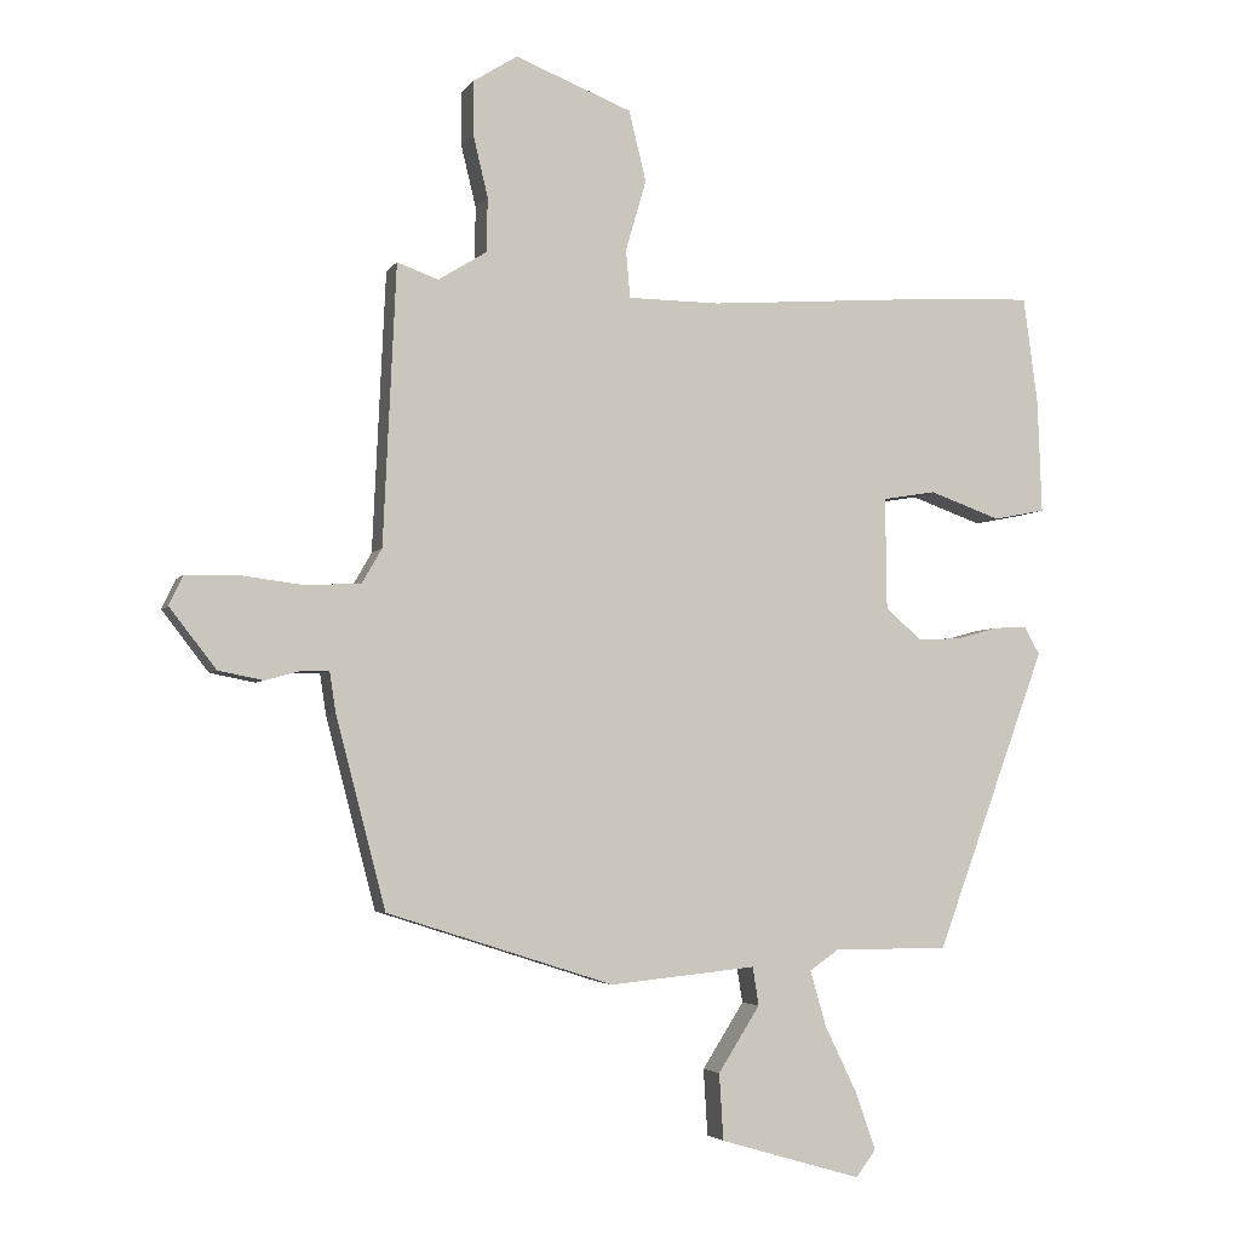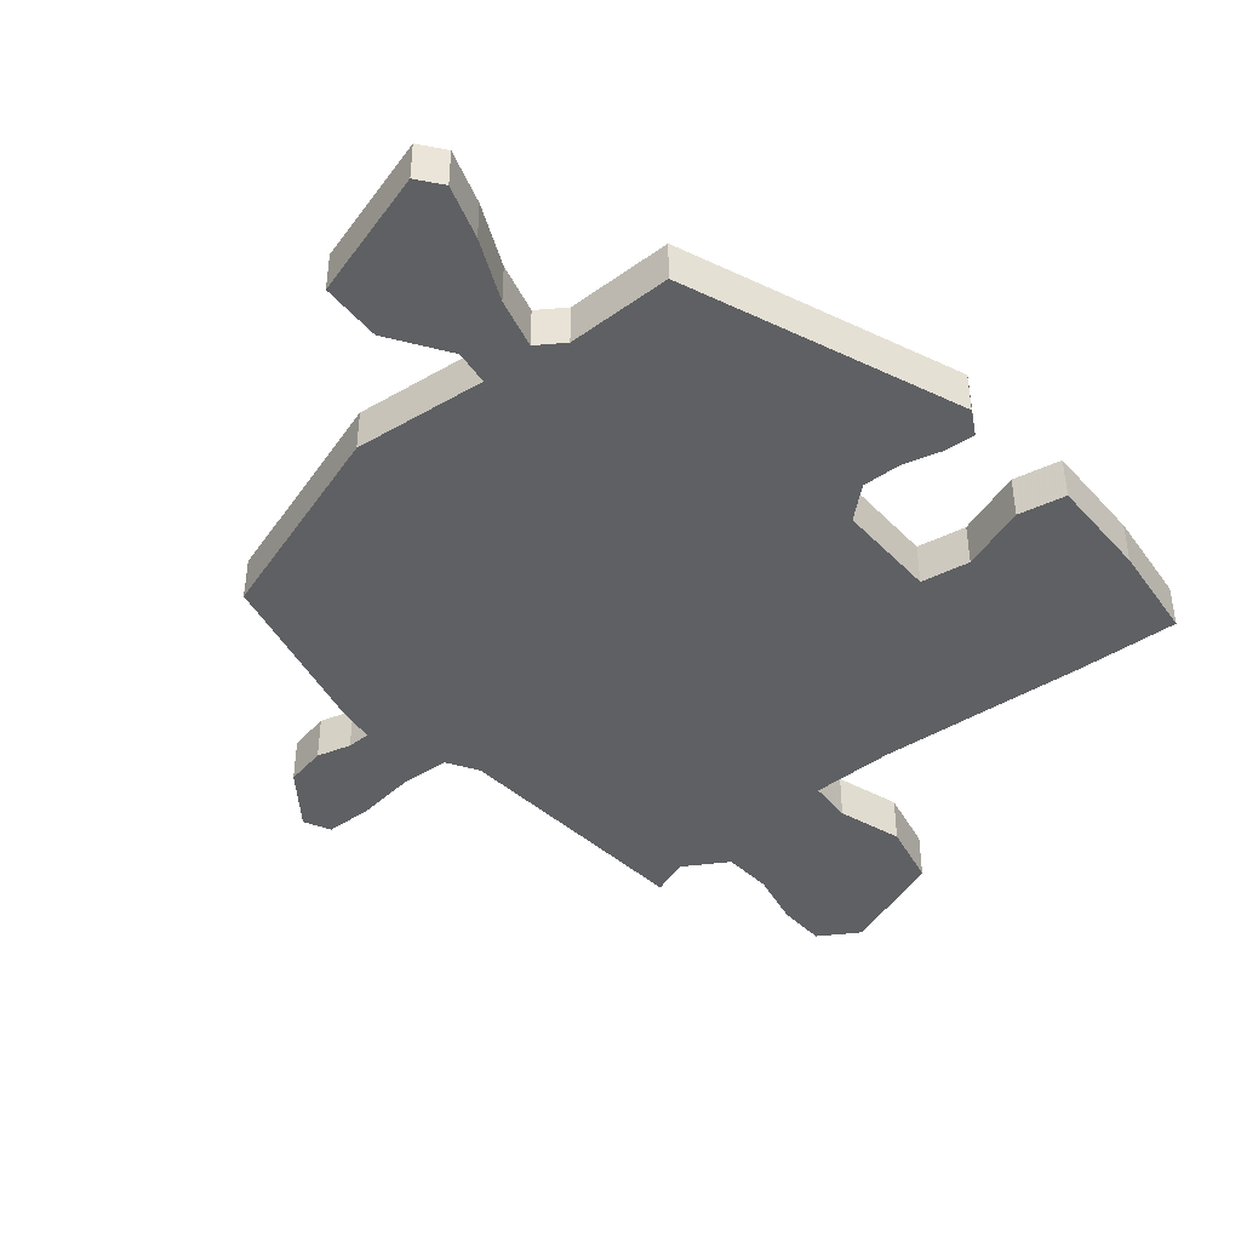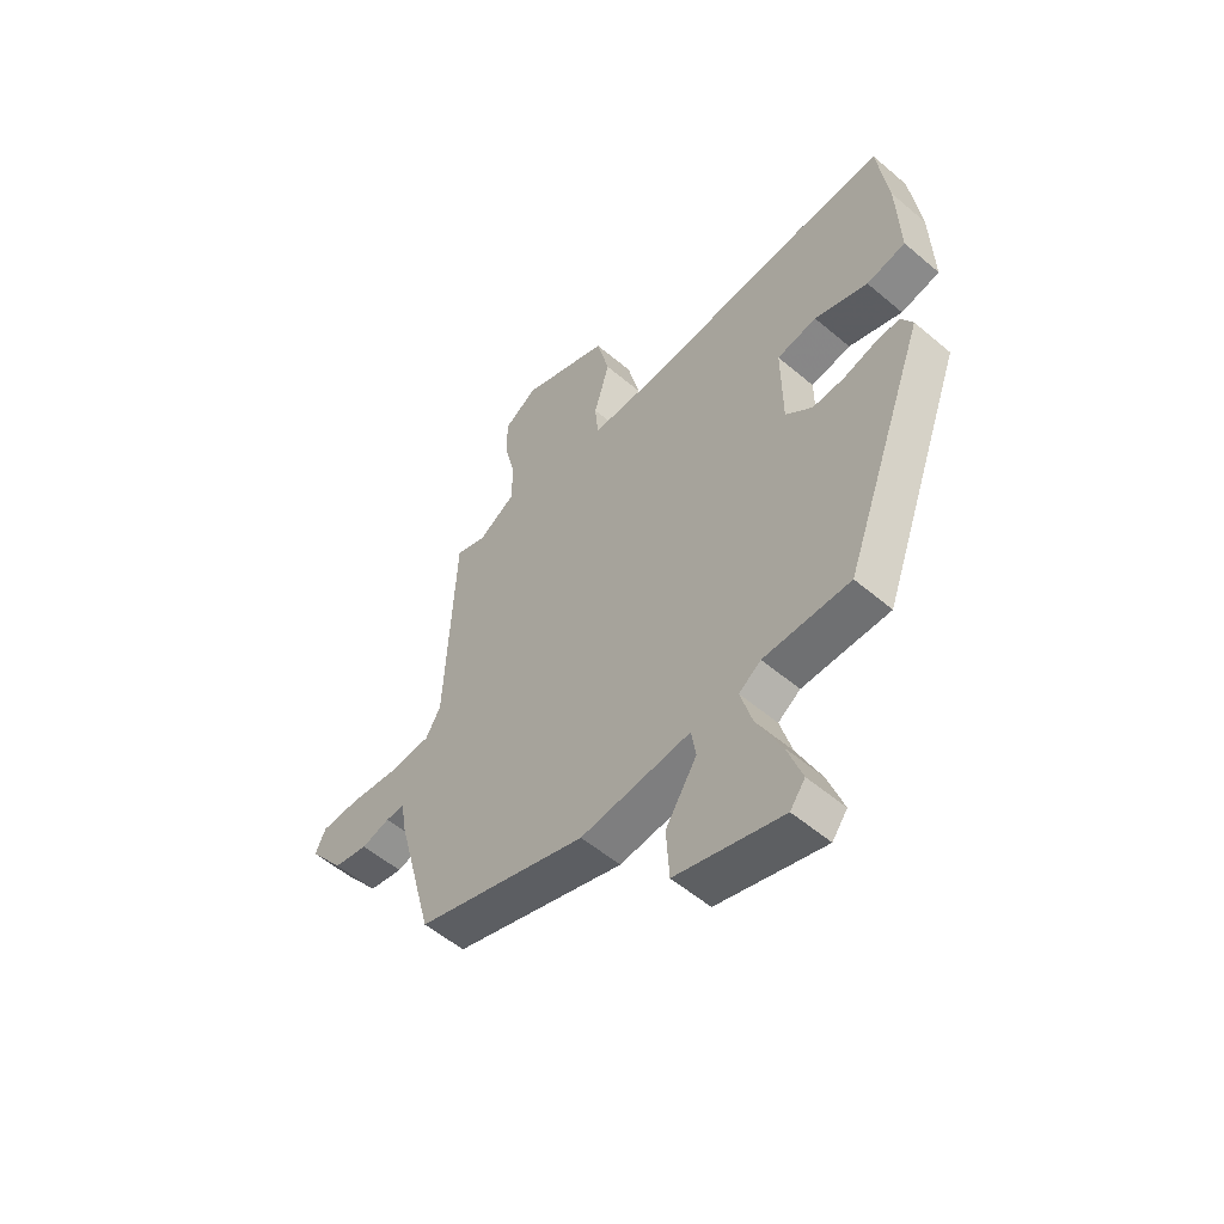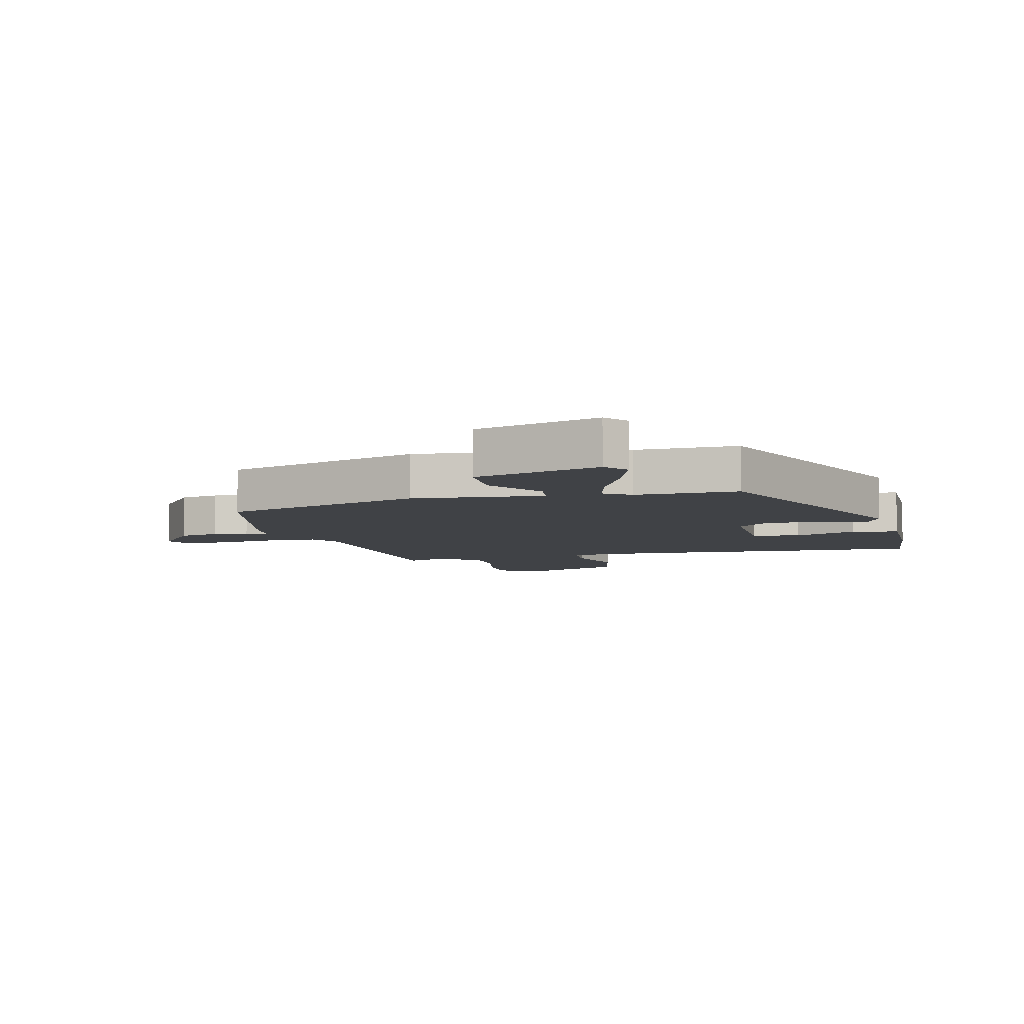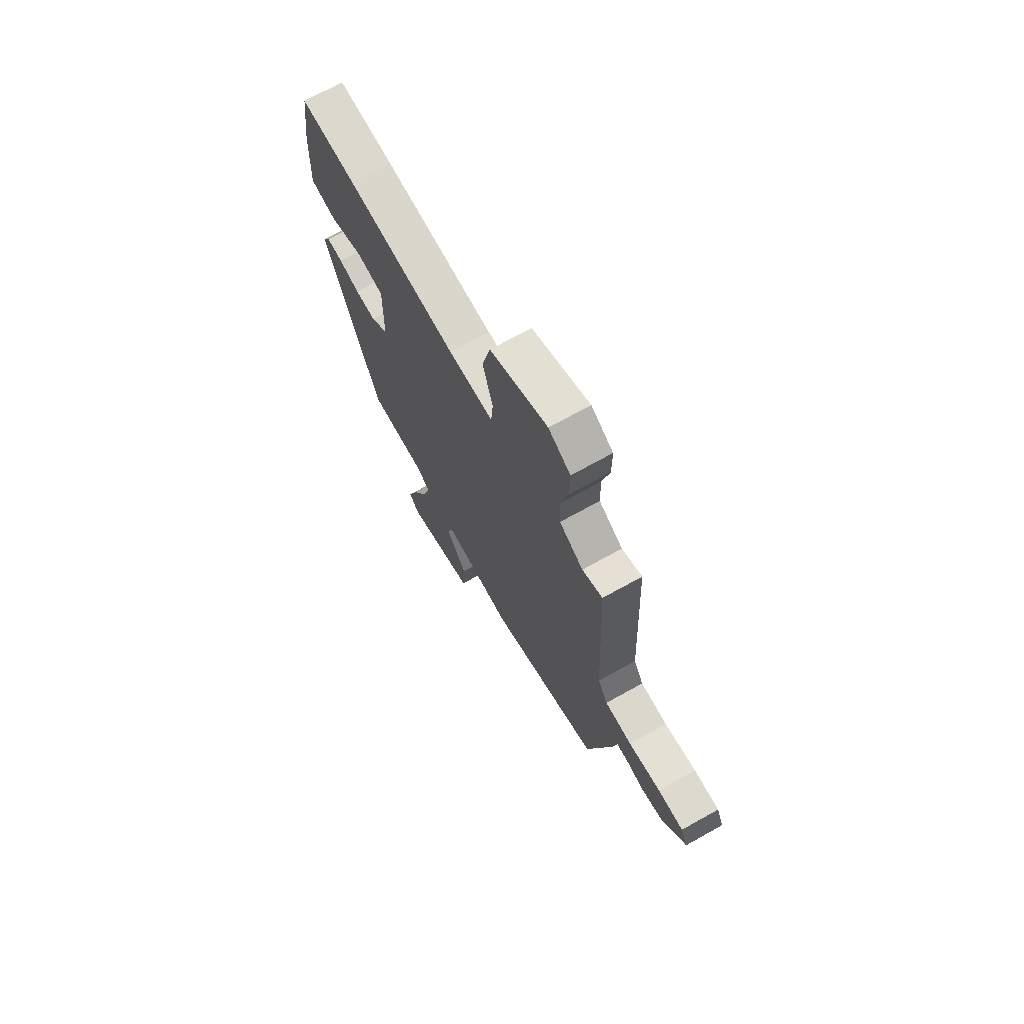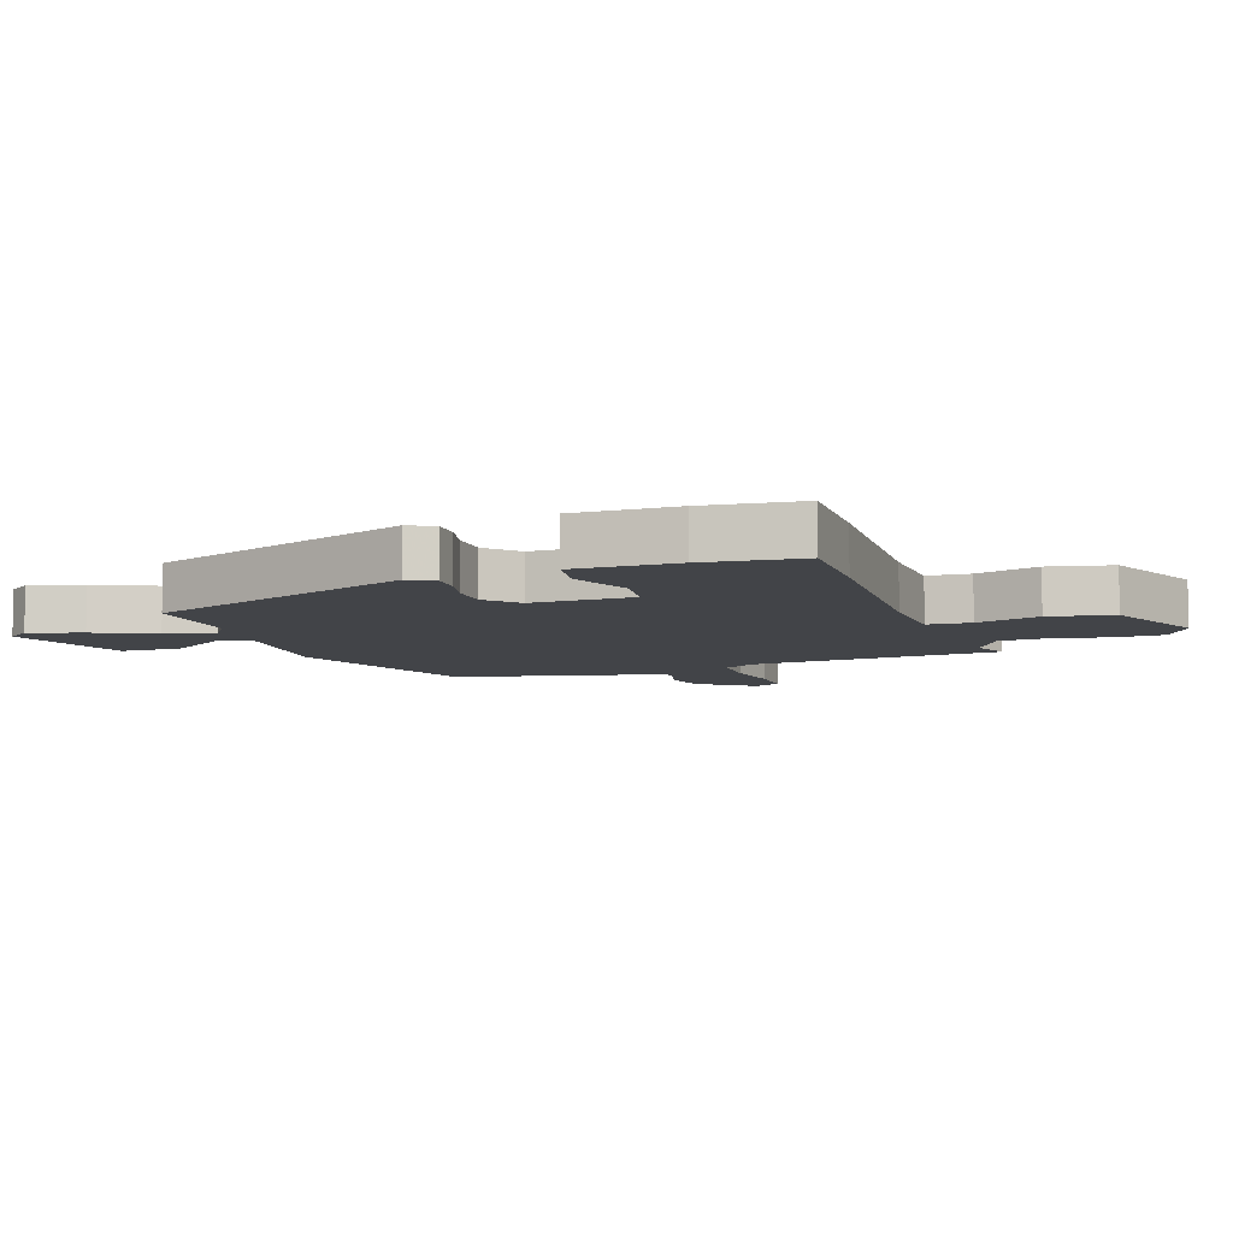
<metadata>
{"format":"obj","ext":"obj","renderer":"f3d","projection":"perspective","resolution":1024,"background":"white","views":[{"elev":-4.0,"azim":162.7,"up":"+Z"},{"elev":-42.5,"azim":-139.5,"up":"+Y"},{"elev":-54.8,"azim":-131.9,"up":"+Z"},{"elev":-6.4,"azim":-164.8,"up":"+Y"},{"elev":70.4,"azim":60.8,"up":"+Z"},{"elev":-7.8,"azim":-69.1,"up":"+Y"}]}
</metadata>
<code>
v -0.518 0.07 0.501
v -0.353 0.07 0.493
v -0.021 0.07 0.468
v 0.113 0.07 0.469
v 0.119 0.07 0.539
v 0.089 0.07 0.643
v 0.114 0.07 0.746
v 0.285 0.07 0.813
v 0.35 0.07 0.772
v 0.35 0.07 0.694
v 0.328 0.07 0.603
v 0.33 0.07 0.523
v 0.401 0.07 0.479
v 0.461 0.07 0.501
v 0.48 0.07 0.091
v 0.509 0.07 0.041
v 0.589 0.07 0.036
v 0.684 0.07 0.048
v 0.76 0.07 0.046
v 0.78 0.07 0.003
v 0.712 0.07 -0.085
v 0.646 0.07 -0.098
v 0.591 0.07 -0.083
v 0.554 0.07 -0.083
v 0.545 0.07 -0.142
v 0.472 0.07 -0.421
v 0.14 0.07 -0.527
v -0.074 0.07 -0.505
v -0.083 0.07 -0.561
v -0.022 0.07 -0.657
v -0.028 0.07 -0.754
v -0.235 0.07 -0.814
v -0.264 0.07 -0.775
v -0.234 0.07 -0.69
v -0.187 0.07 -0.592
v -0.164 0.07 -0.512
v -0.207 0.07 -0.482
v -0.375 0.07 -0.482
v -0.537 0.07 -0.041
v -0.514 0.07 0
v -0.466 0.07 -0.003
v -0.404 0.07 -0.02
v -0.341 0.07 -0.022
v -0.289 0.07 0.023
v -0.287 0.07 0.187
v -0.365 0.07 0.2
v -0.469 0.07 0.163
v -0.545 0.07 0.178
v -0.539 0.07 0.344
v -0.518 0 0.501
v -0.353 0 0.493
v -0.021 0 0.468
v 0.113 0 0.469
v 0.119 0 0.539
v 0.089 0 0.643
v 0.114 0 0.746
v 0.285 0 0.813
v 0.35 0 0.772
v 0.35 0 0.694
v 0.328 0 0.603
v 0.33 0 0.523
v 0.401 0 0.479
v 0.461 0 0.501
v 0.48 0 0.091
v 0.509 0 0.041
v 0.589 0 0.036
v 0.684 0 0.048
v 0.76 0 0.046
v 0.78 0 0.003
v 0.712 0 -0.085
v 0.646 0 -0.098
v 0.591 0 -0.083
v 0.554 0 -0.083
v 0.545 0 -0.142
v 0.472 0 -0.421
v 0.14 0 -0.527
v -0.074 0 -0.505
v -0.083 0 -0.561
v -0.022 0 -0.657
v -0.028 0 -0.754
v -0.235 0 -0.814
v -0.264 0 -0.775
v -0.234 0 -0.69
v -0.187 0 -0.592
v -0.164 0 -0.512
v -0.207 0 -0.482
v -0.375 0 -0.482
v -0.537 0 -0.041
v -0.514 0 0
v -0.466 0 -0.003
v -0.404 0 -0.02
v -0.341 0 -0.022
v -0.289 0 0.023
v -0.287 0 0.187
v -0.365 0 0.2
v -0.469 0 0.163
v -0.545 0 0.178
v -0.539 0 0.344
f 46 47 48 49
f 45 46 49 1
f 39 40 41 42
f 37 38 39 42
f 36 37 42 43
f 32 33 34 35
f 32 35 36
f 29 30 31 32
f 28 29 32 36
f 25 26 27 28
f 24 25 28 36
f 20 21 22 23
f 20 23 24
f 17 18 19 20
f 16 17 20 24
f 15 16 24 36
f 13 14 15 36
f 8 9 10 11
f 8 11 12
f 5 6 7 8
f 4 5 8 12
f 45 1 2 3
f 44 45 3 4
f 36 43 44
f 13 36 44
f 4 12 13 44
f 98 97 96 95
f 50 98 95 94
f 91 90 89 88
f 91 88 87 86
f 92 91 86 85
f 84 83 82 81
f 85 84 81
f 81 80 79 78
f 85 81 78 77
f 77 76 75 74
f 85 77 74 73
f 72 71 70 69
f 73 72 69
f 69 68 67 66
f 73 69 66 65
f 85 73 65 64
f 85 64 63 62
f 60 59 58 57
f 61 60 57
f 57 56 55 54
f 61 57 54 53
f 52 51 50 94
f 53 52 94 93
f 93 92 85
f 93 85 62
f 93 62 61 53
f 1 50 51 2
f 2 51 52 3
f 3 52 53 4
f 4 53 54 5
f 5 54 55 6
f 6 55 56 7
f 7 56 57 8
f 8 57 58 9
f 9 58 59 10
f 10 59 60 11
f 11 60 61 12
f 12 61 62 13
f 13 62 63 14
f 14 63 64 15
f 15 64 65 16
f 16 65 66 17
f 17 66 67 18
f 18 67 68 19
f 19 68 69 20
f 20 69 70 21
f 21 70 71 22
f 22 71 72 23
f 23 72 73 24
f 24 73 74 25
f 25 74 75 26
f 26 75 76 27
f 27 76 77 28
f 28 77 78 29
f 29 78 79 30
f 30 79 80 31
f 31 80 81 32
f 32 81 82 33
f 33 82 83 34
f 34 83 84 35
f 35 84 85 36
f 36 85 86 37
f 37 86 87 38
f 38 87 88 39
f 39 88 89 40
f 40 89 90 41
f 41 90 91 42
f 42 91 92 43
f 43 92 93 44
f 44 93 94 45
f 45 94 95 46
f 46 95 96 47
f 47 96 97 48
f 48 97 98 49
f 49 98 50 1

</code>
